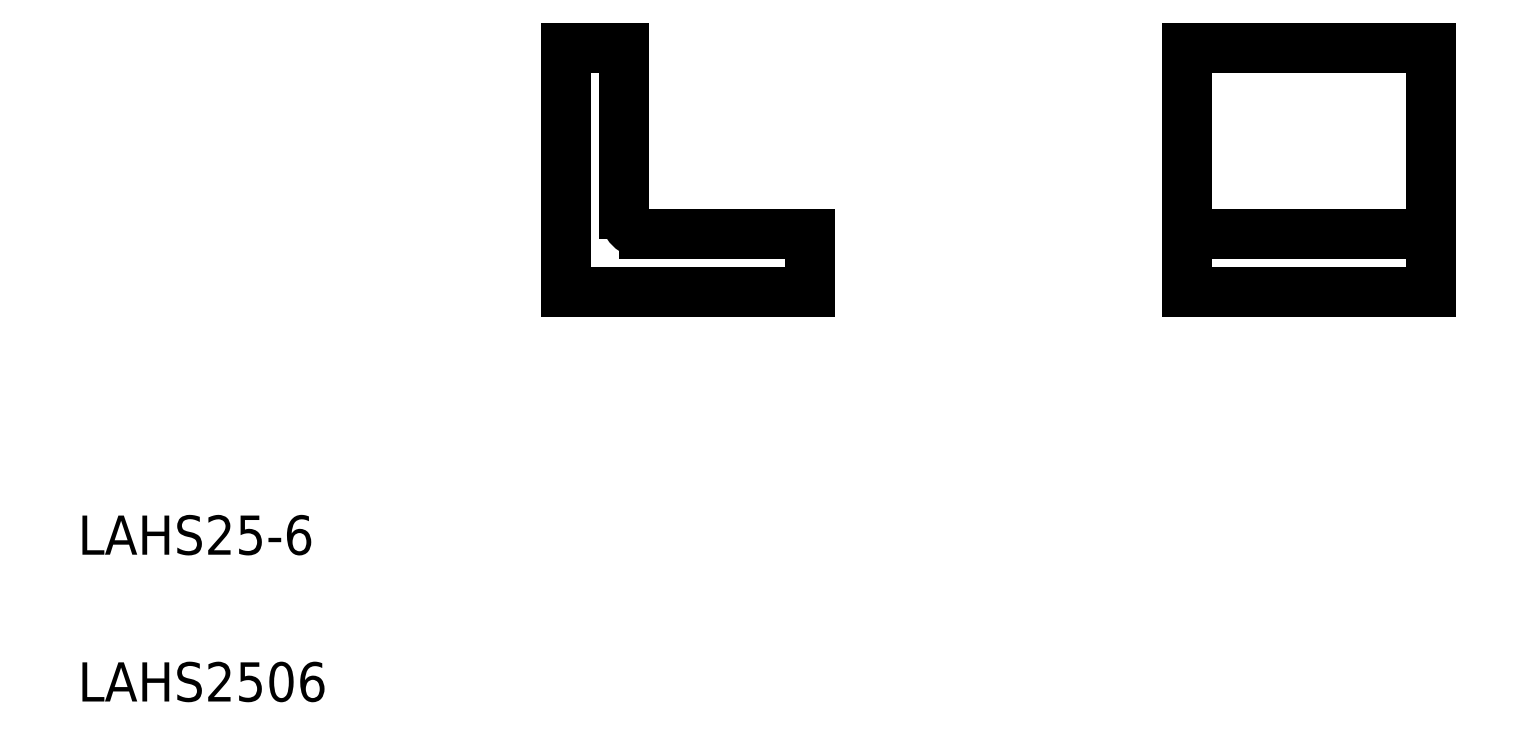
<metadata>
{"format":"dxf","ext":"dxf","renderer":"ezdxf+matplotlib","layout":"modelspace","background":"white","min_lineweight":24,"dpi":150}
</metadata>
<code>
0
SECTION
2
ENTITIES
0
LINE
8
0
10
579.4
20
490.8
30
0
11
554.4
21
490.8
31
0
0
LINE
8
0
10
554.4
20
471.8
30
0
11
579.4
21
471.8
31
0
0
LINE
8
0
10
554.4
20
465.8
30
0
11
579.4
21
465.8
31
0
0
LINE
8
0
10
516
20
471.8
30
0
11
499
21
471.8
31
0
0
LINE
8
0
10
491
20
465.8
30
0
11
516
21
465.8
31
0
0
ARC
8
0
10
499
20
473.8
30
0
40
2
50
180
51
270
0
LINE
8
0
10
491
20
490.8
30
0
11
491
21
465.8
31
0
0
LINE
8
0
10
497
20
490.8
30
0
11
491
21
490.8
31
0
0
LINE
8
0
10
497
20
473.8
30
0
11
497
21
490.8
31
0
0
LINE
8
0
10
516
20
465.8
30
0
11
516
21
471.8
31
0
0
LINE
8
0
10
554.4
20
490.8
30
0
11
554.4
21
465.8
31
0
0
LINE
8
0
10
579.4
20
465.8
30
0
11
579.4
21
490.8
31
0
0
TEXT
8
0
10
441.1
20
439
30
0
40
4
1
LAHS25-6
0
TEXT
8
0
10
441.1
20
424
30
0
40
4
1
LAHS2506
0
ENDSEC
0
EOF

</code>
